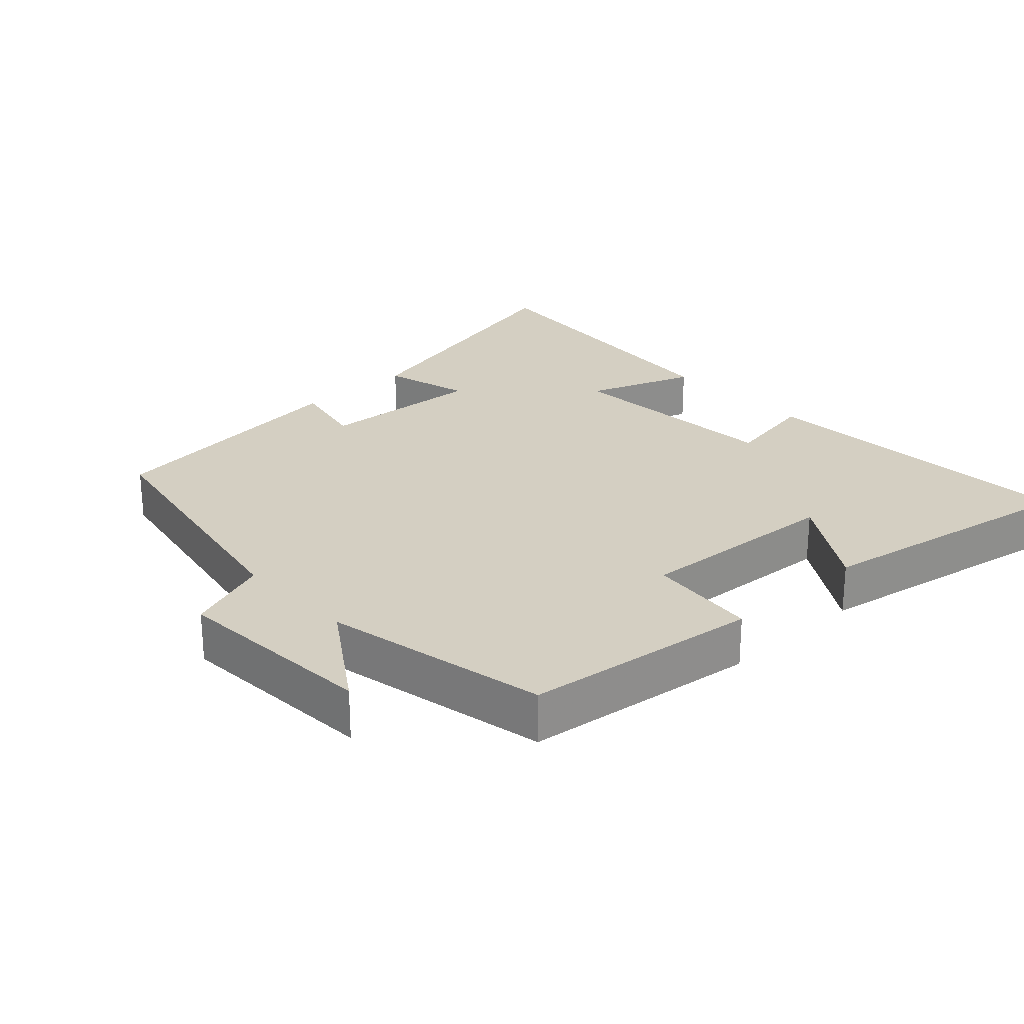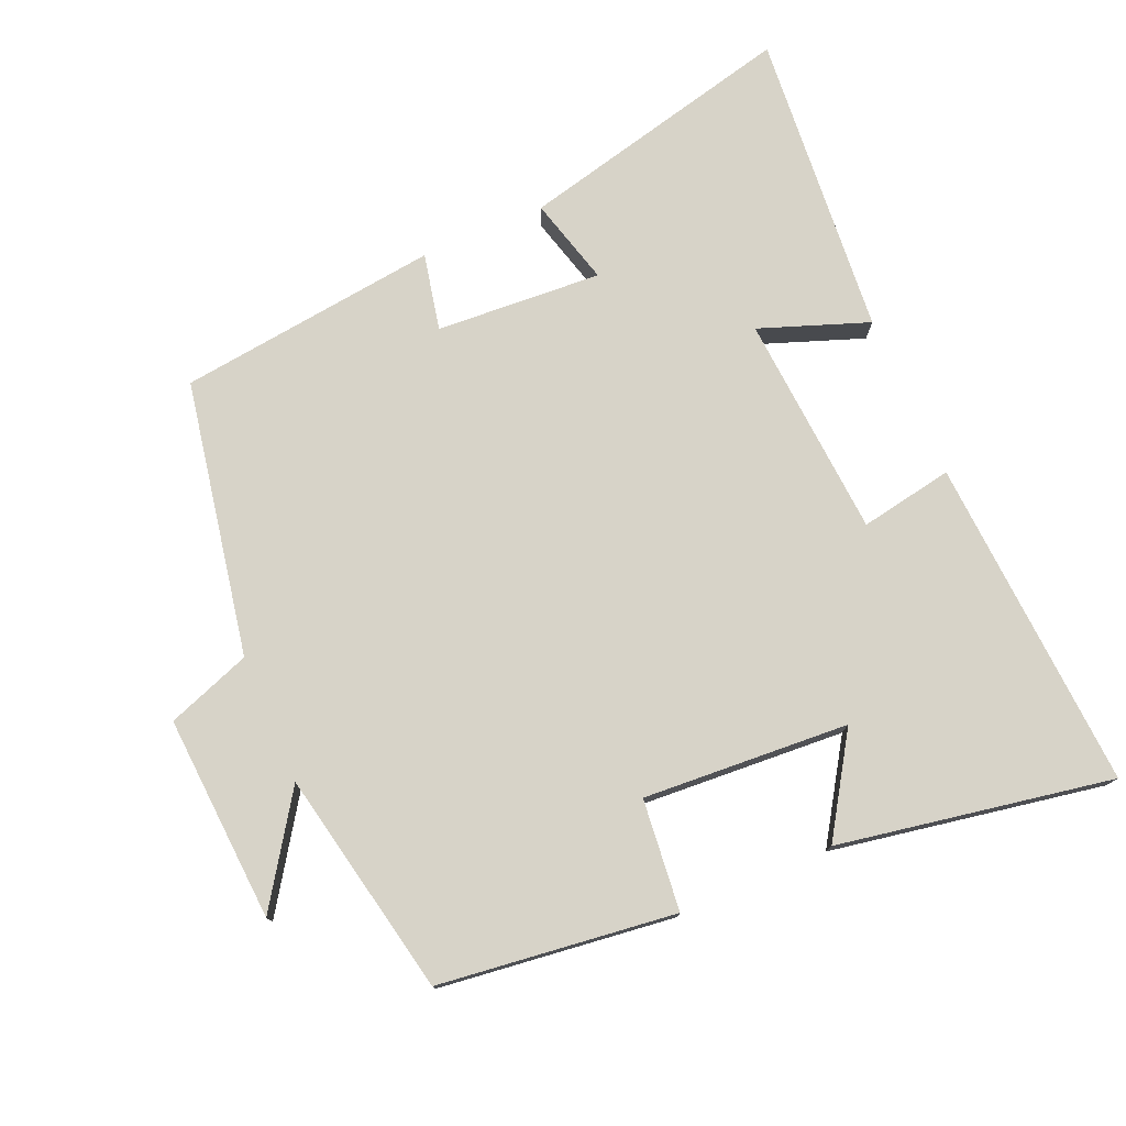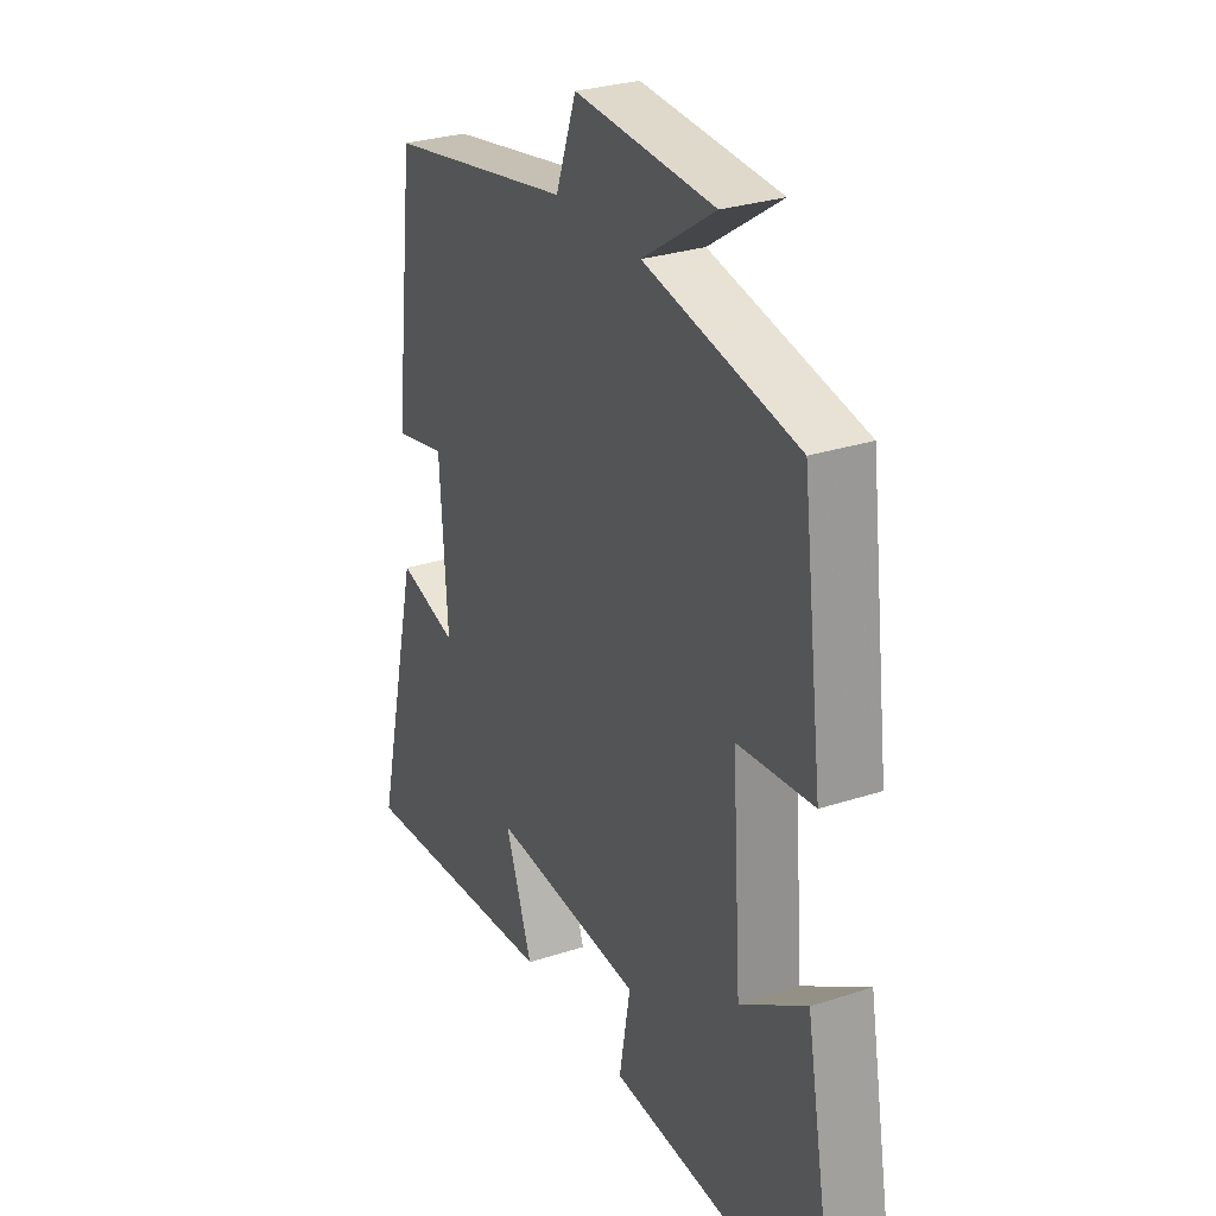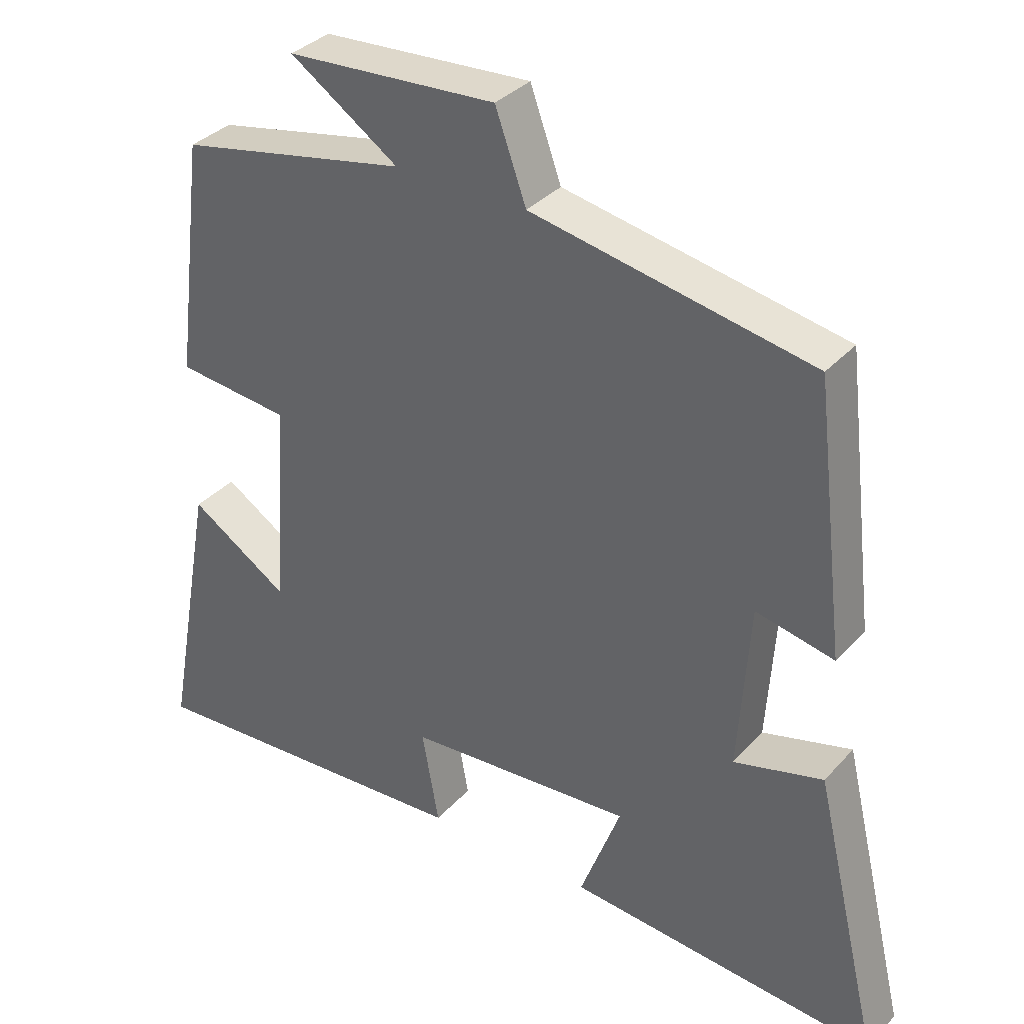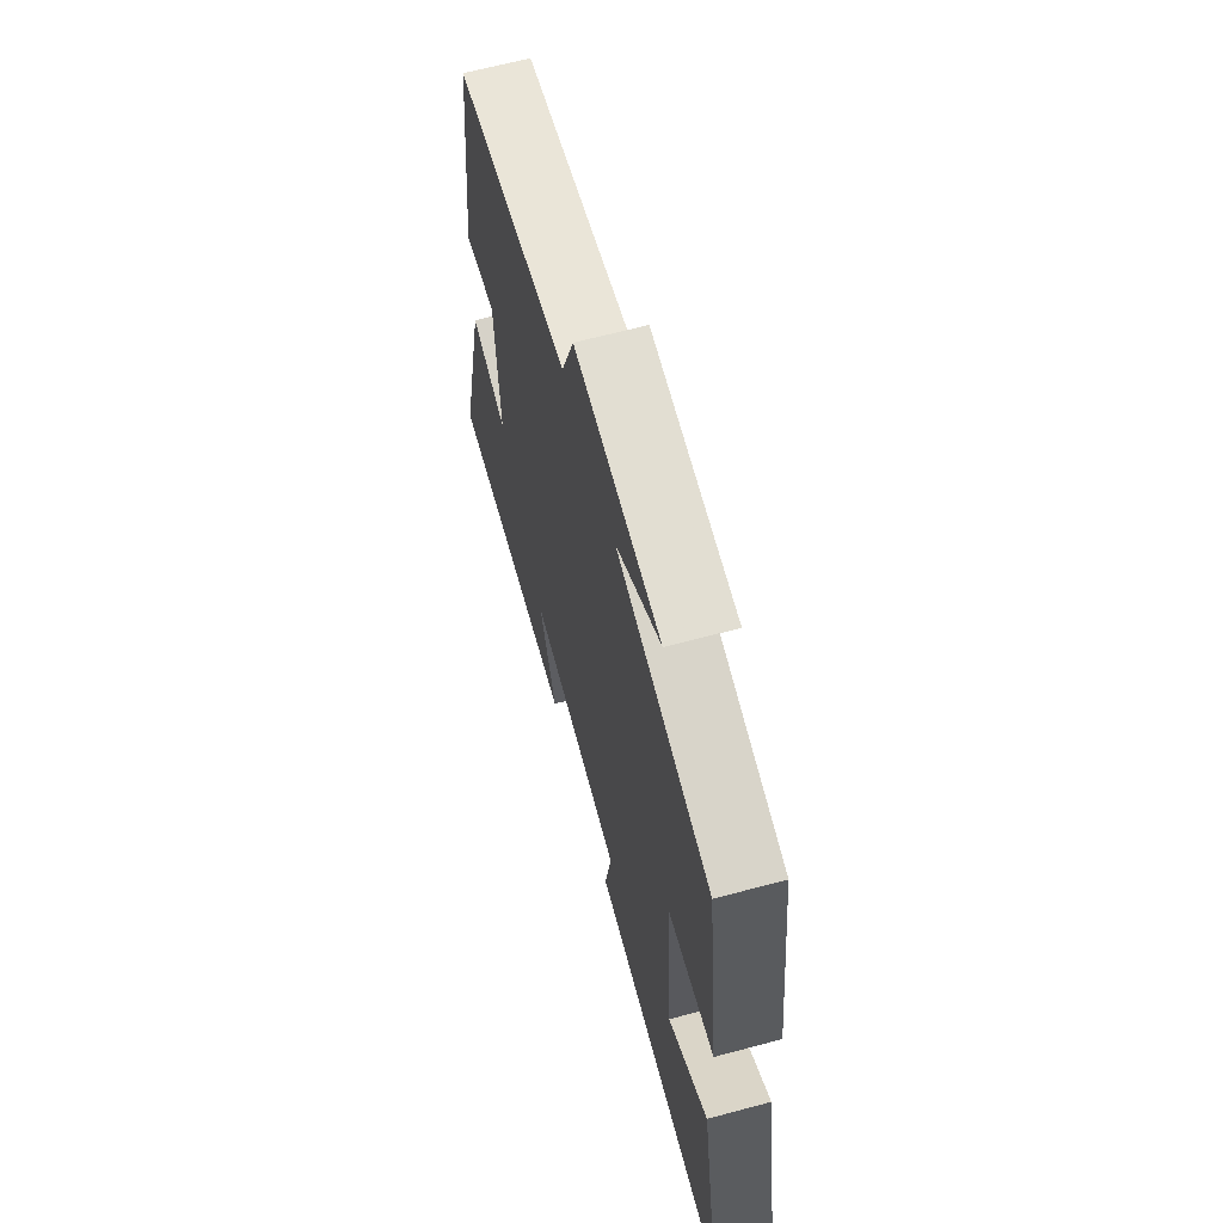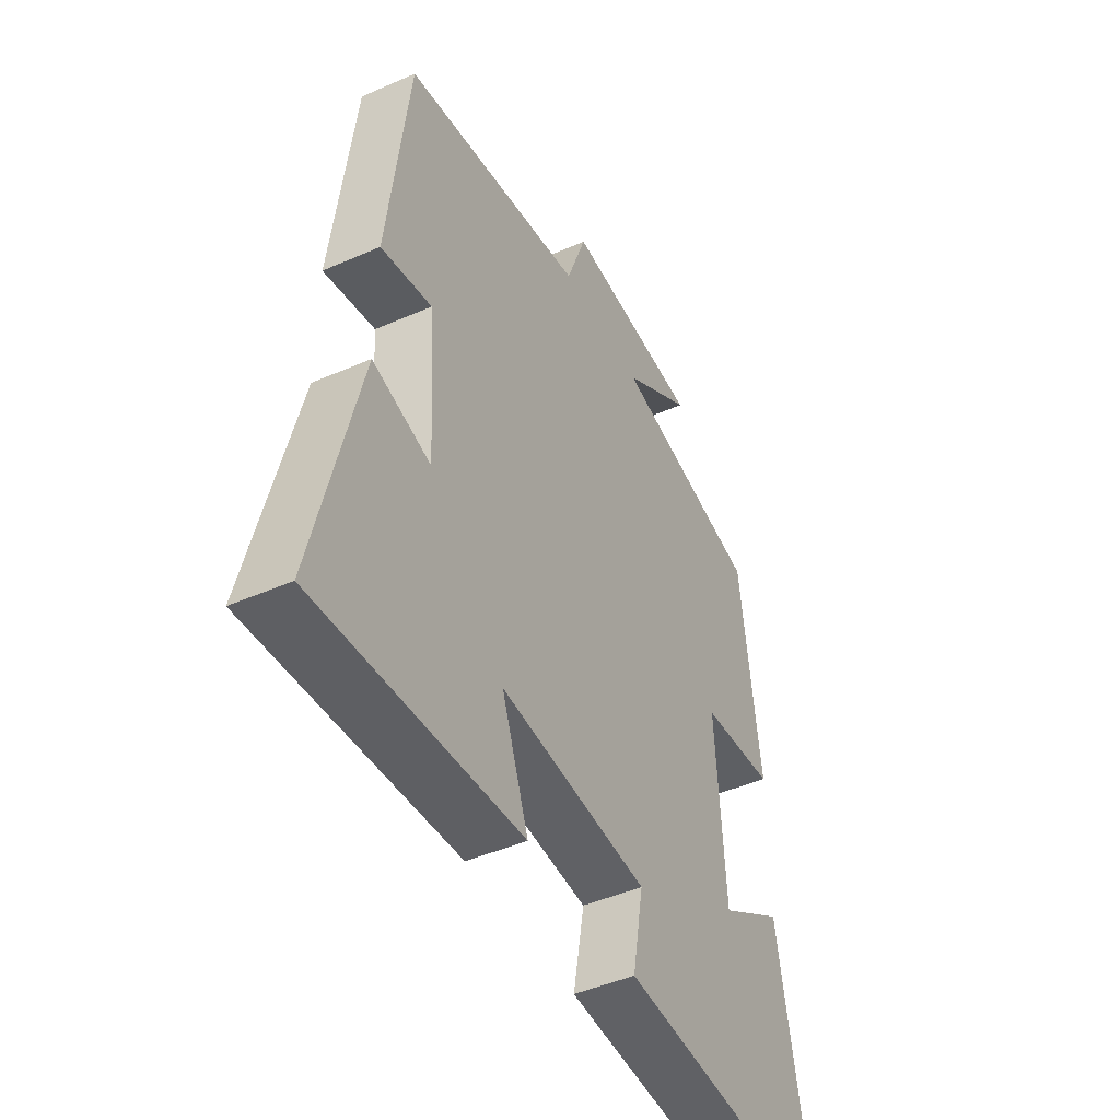
<metadata>
{"format":"obj","ext":"obj","renderer":"f3d","projection":"perspective","resolution":1024,"background":"white","views":[{"elev":25.6,"azim":46.9,"up":"+Y"},{"elev":76.6,"azim":66.5,"up":"+Y"},{"elev":28.9,"azim":64.0,"up":"+Z"},{"elev":34.6,"azim":-144.5,"up":"+Z"},{"elev":65.0,"azim":74.9,"up":"+Z"},{"elev":-45.9,"azim":-63.3,"up":"+Z"}]}
</metadata>
<code>
v -0.455 0.07 0.424
v -0.057 0.07 0.5
v -0.013 0.07 0.622
v 0.285 0.07 0.604
v 0.131 0.07 0.5
v 0.457 0.07 0.435
v 0.5 0.07 0.093
v 0.339 0.07 0.076
v 0.359 0.07 -0.222
v 0.5 0.07 -0.131
v 0.572 0.07 -0.527
v 0.09 0.07 -0.5
v 0.114 0.07 -0.365
v -0.21 0.07 -0.343
v -0.152 0.07 -0.5
v -0.596 0.07 -0.539
v -0.5 0.07 -0.136
v -0.373 0.07 -0.17
v -0.389 0.07 0.07
v -0.5 0.07 0.046
v -0.455 0 0.424
v -0.057 0 0.5
v -0.013 0 0.622
v 0.285 0 0.604
v 0.131 0 0.5
v 0.457 0 0.435
v 0.5 0 0.093
v 0.339 0 0.076
v 0.359 0 -0.222
v 0.5 0 -0.131
v 0.572 0 -0.527
v 0.09 0 -0.5
v 0.114 0 -0.365
v -0.21 0 -0.343
v -0.152 0 -0.5
v -0.596 0 -0.539
v -0.5 0 -0.136
v -0.373 0 -0.17
v -0.389 0 0.07
v -0.5 0 0.046
f 19 20 1 2
f 18 19 2
f 16 17 18
f 15 16 18
f 14 15 18
f 13 14 18 2
f 11 12 13
f 9 10 11
f 9 11 13
f 13 2 3
f 9 13 3
f 8 9 3
f 5 6 7 8
f 3 4 5
f 3 5 8
f 22 21 40 39
f 22 39 38
f 38 37 36
f 38 36 35
f 38 35 34
f 22 38 34 33
f 33 32 31
f 31 30 29
f 33 31 29
f 23 22 33
f 23 33 29
f 23 29 28
f 28 27 26 25
f 25 24 23
f 28 25 23
f 1 21 22 2
f 2 22 23 3
f 3 23 24 4
f 4 24 25 5
f 5 25 26 6
f 6 26 27 7
f 7 27 28 8
f 8 28 29 9
f 9 29 30 10
f 10 30 31 11
f 11 31 32 12
f 12 32 33 13
f 13 33 34 14
f 14 34 35 15
f 15 35 36 16
f 16 36 37 17
f 17 37 38 18
f 18 38 39 19
f 19 39 40 20
f 20 40 21 1

</code>
